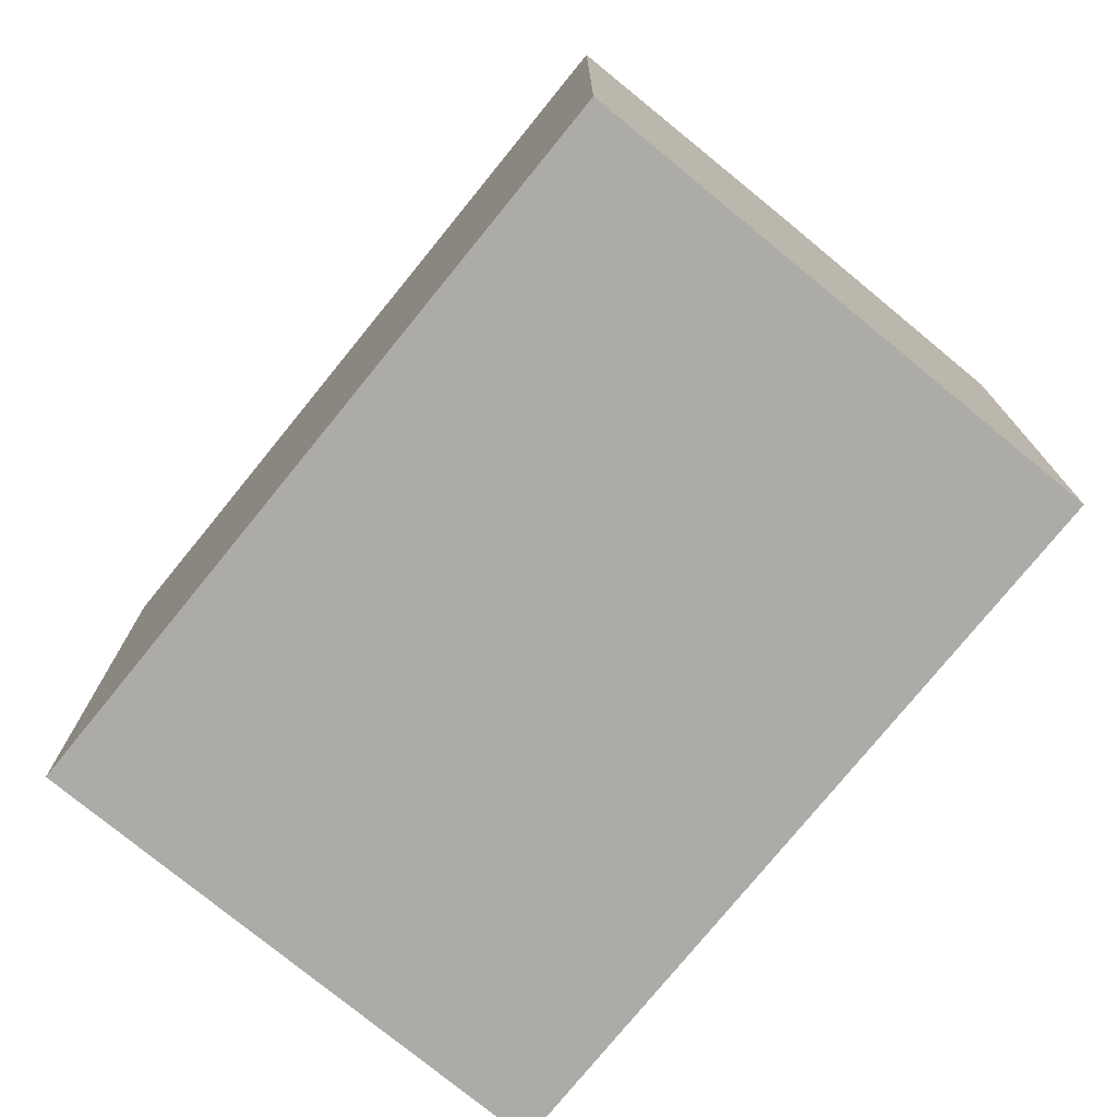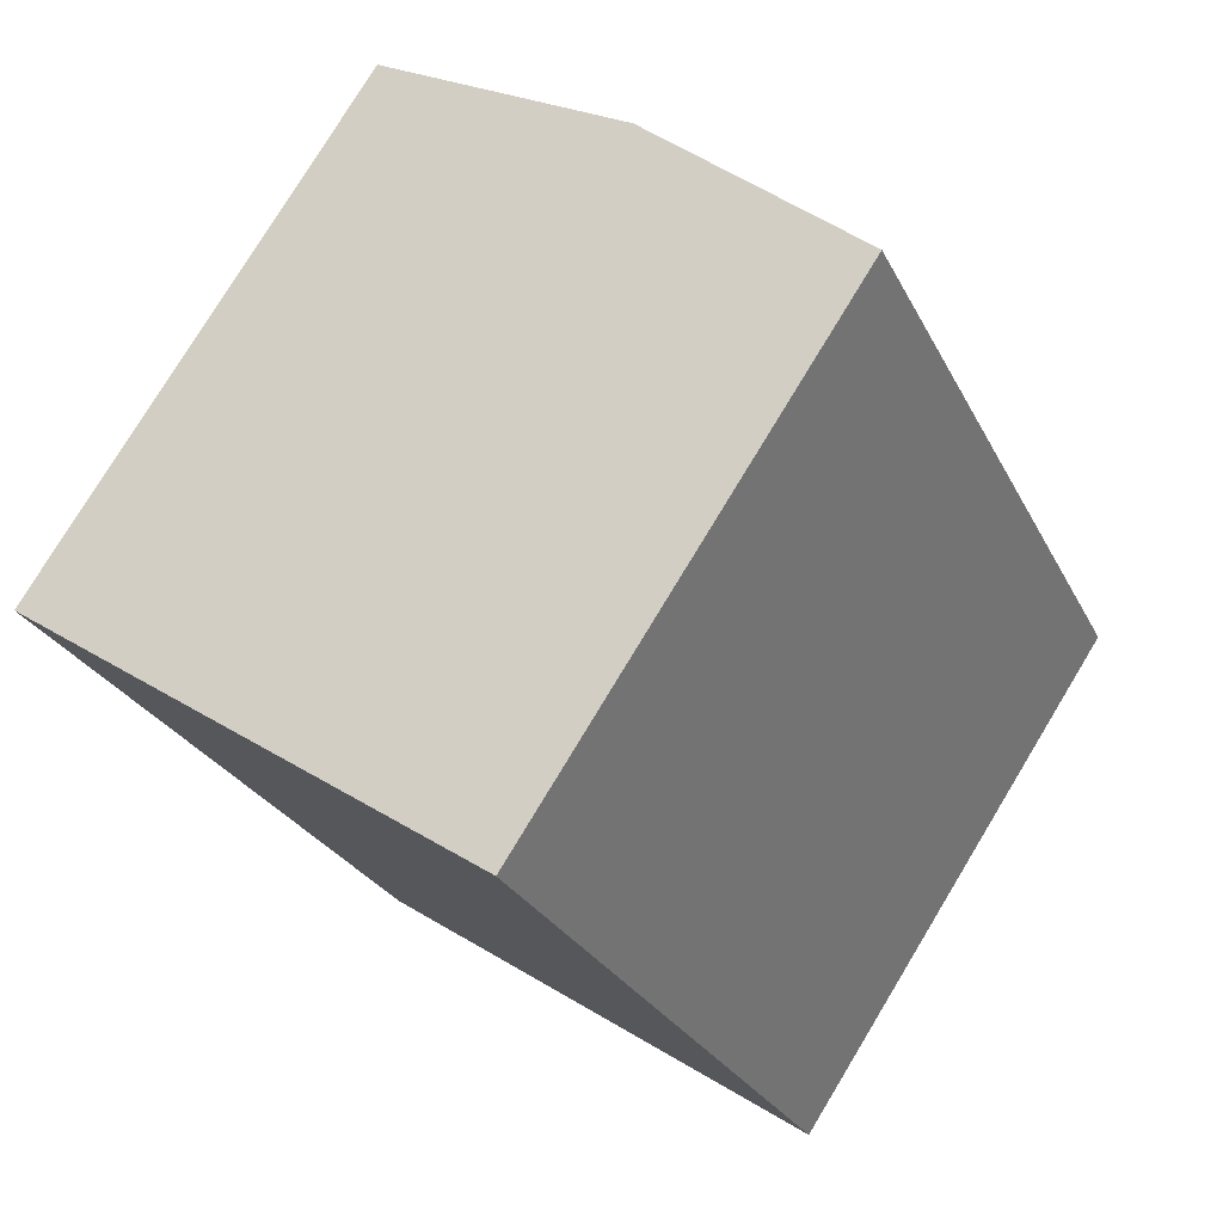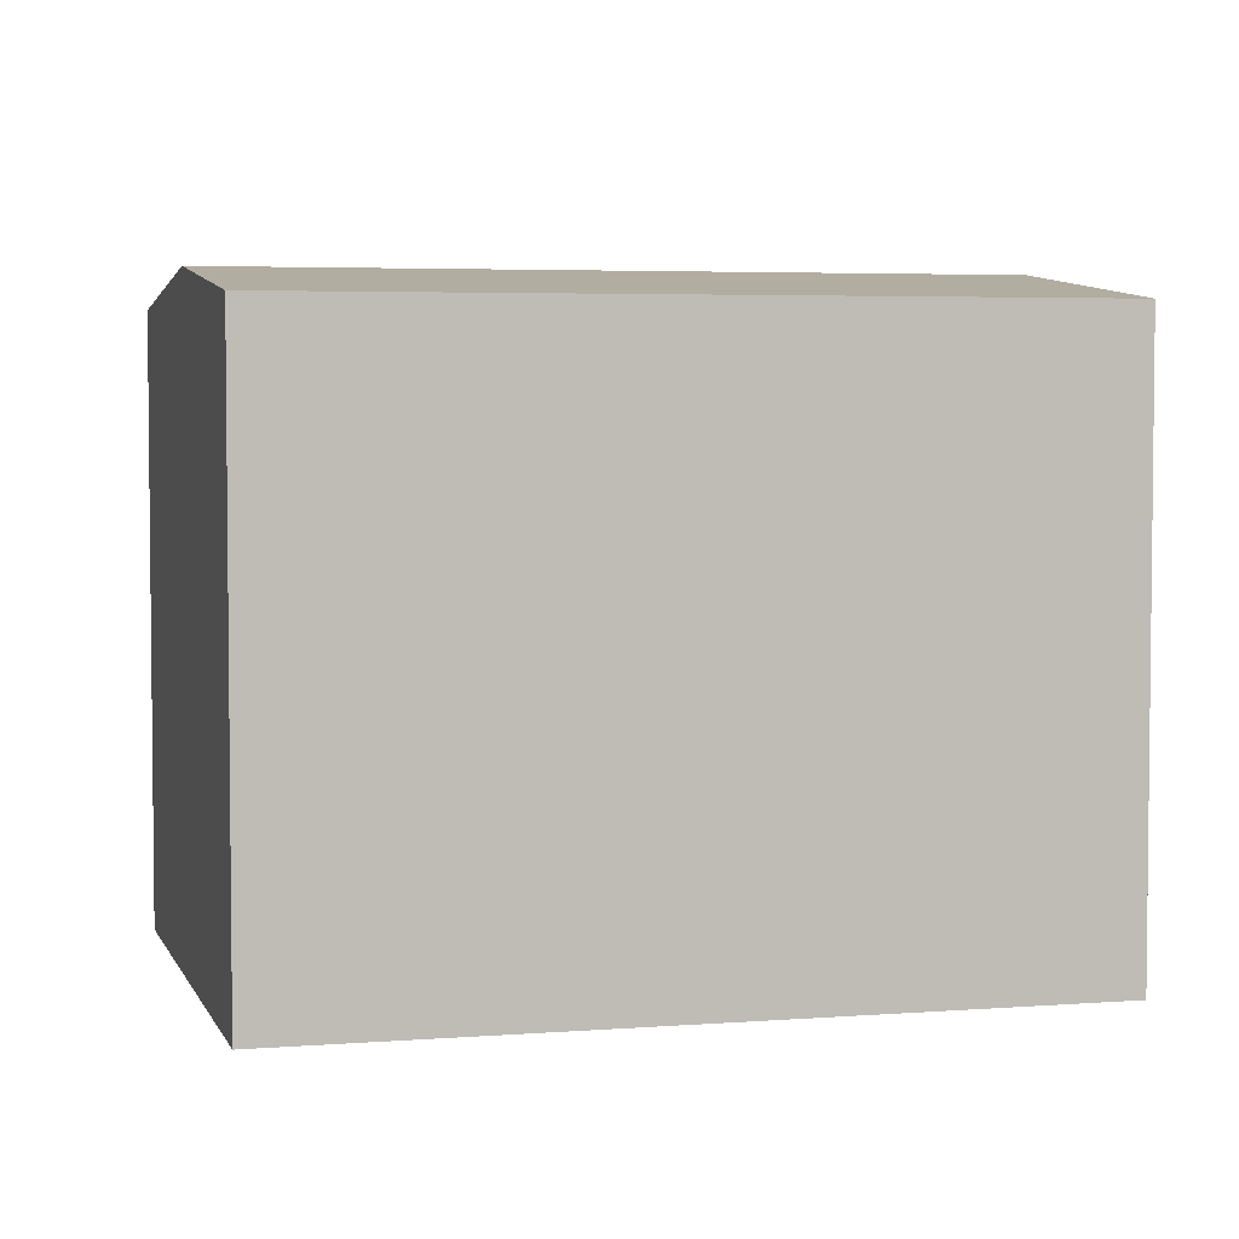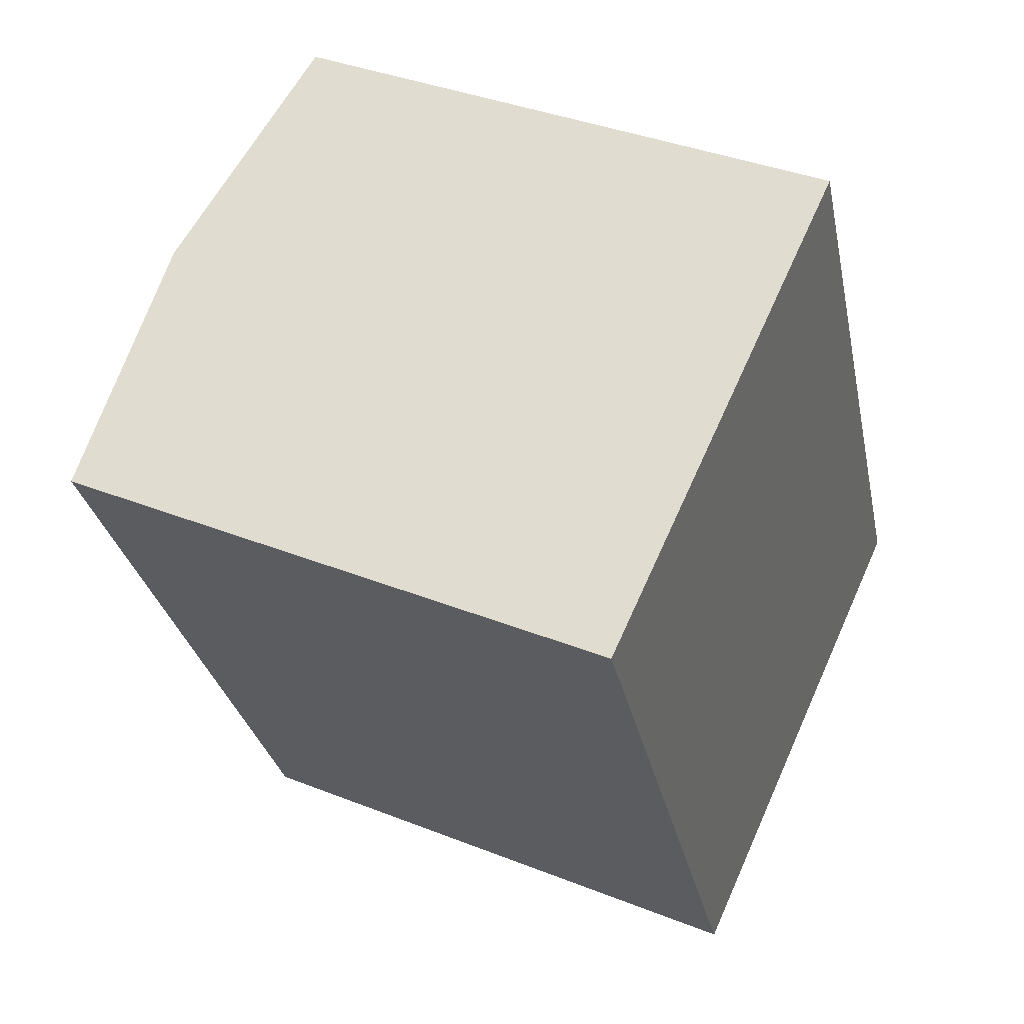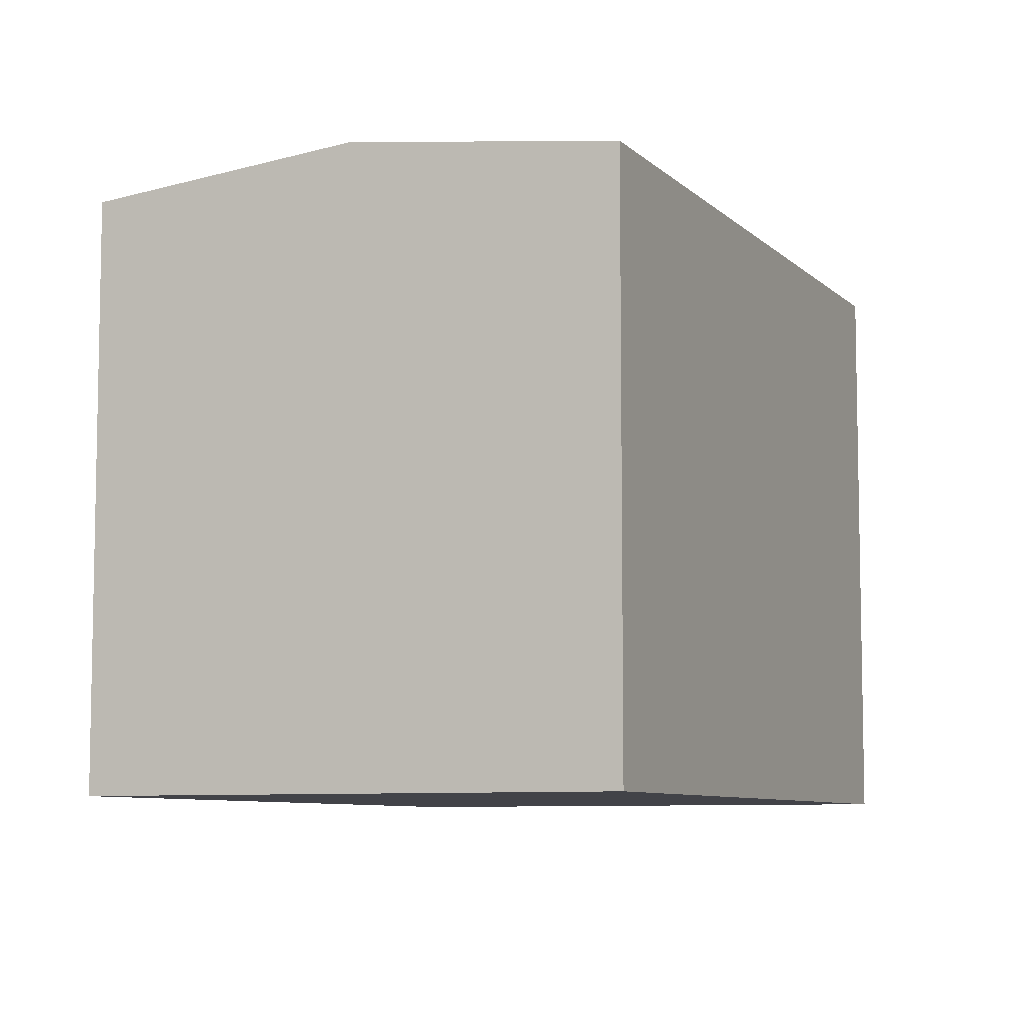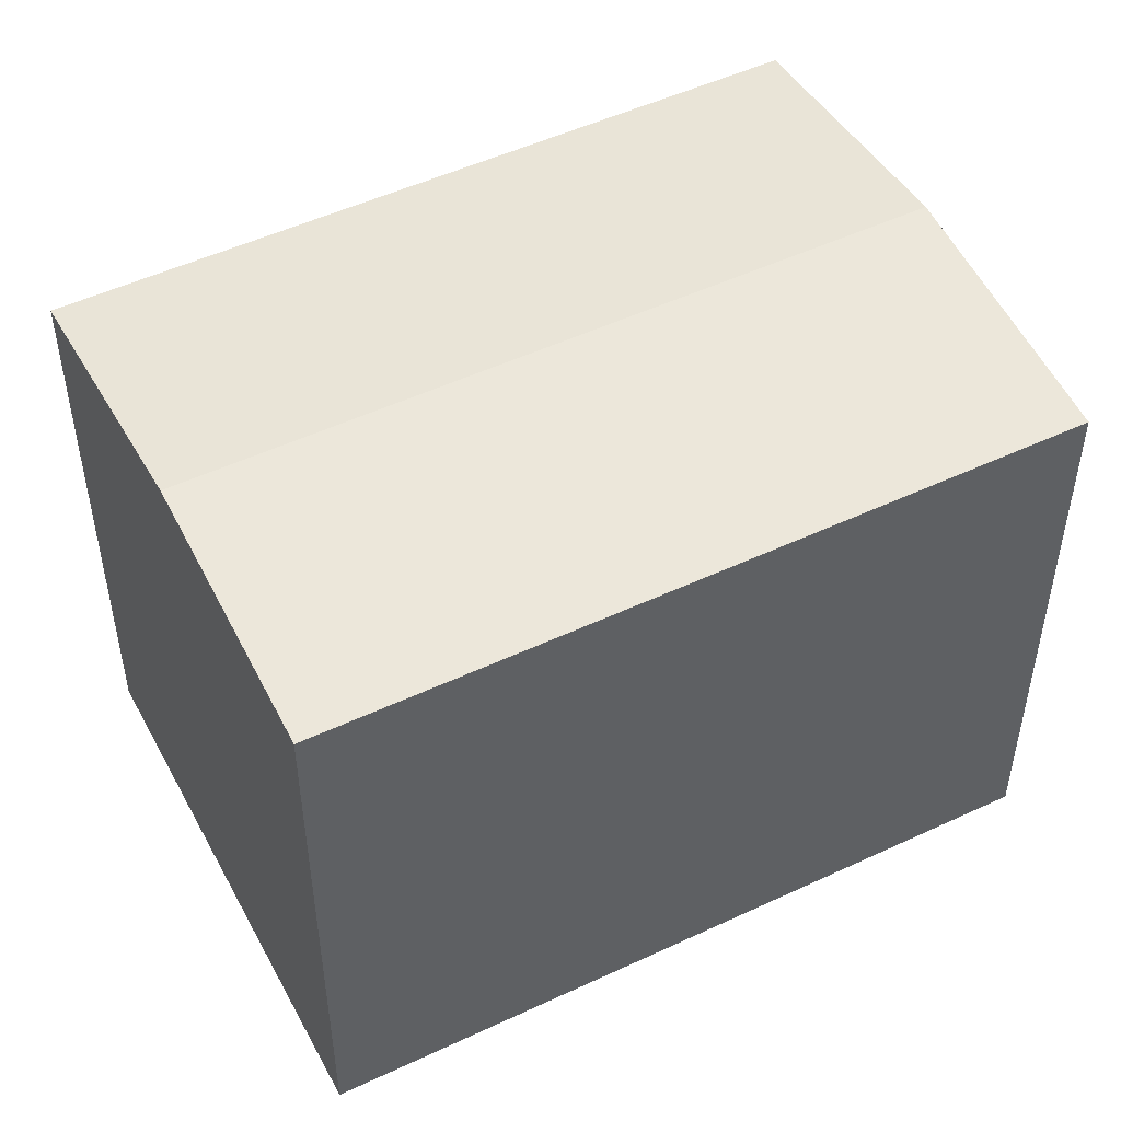
<metadata>
{"format":"obj","ext":"obj","renderer":"f3d","projection":"perspective","resolution":1024,"background":"white","views":[{"elev":-76.2,"azim":115.5,"up":"+Y"},{"elev":77.7,"azim":31.2,"up":"+Z"},{"elev":4.2,"azim":-130.1,"up":"+Y"},{"elev":38.0,"azim":-63.3,"up":"+Z"},{"elev":-7.6,"azim":178.3,"up":"+Y"},{"elev":50.7,"azim":37.4,"up":"+Y"}]}
</metadata>
<code>
v  8.267 14.68 -17.36
v  6.235 15.43 2.922
v  14.5 15.43 -14.43
v  0.0003137 14.68 -0.0004644
v  12.47 14.68 5.845
v  20.74 14.68 -11.51
v  8.266 1.063e-15 -17.36
v  12.47 -3.58e-16 5.846
v  0 0 0
v  20.74 7.048e-16 -11.51
g defaultobject
f 1 2 3
f 2 1 4
f 3 5 6
f 5 3 2
f 7 8 9
f 8 7 10
f 5 9 8
f 9 5 4
f 4 5 2
f 4 7 9
f 7 4 1
f 1 10 7
f 10 1 6
f 6 1 3
f 10 5 8
f 5 10 6

</code>
